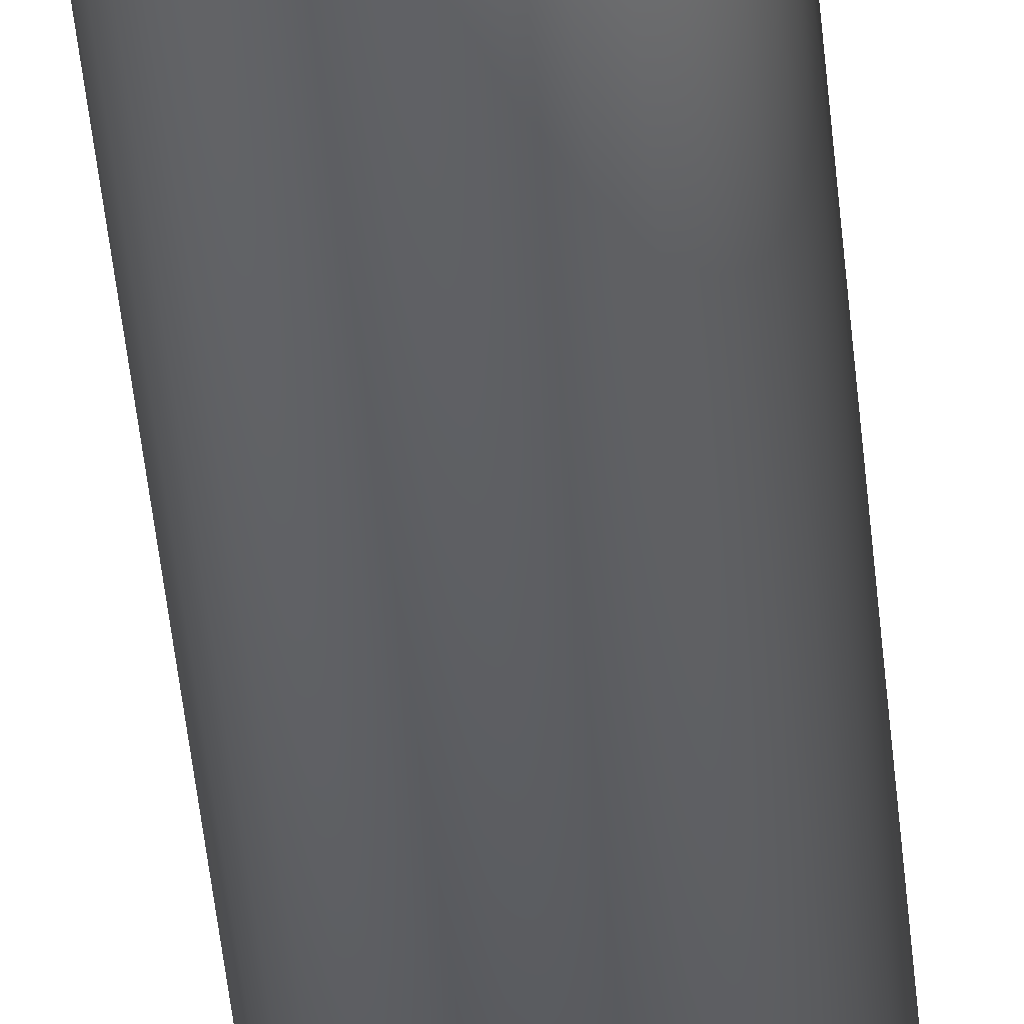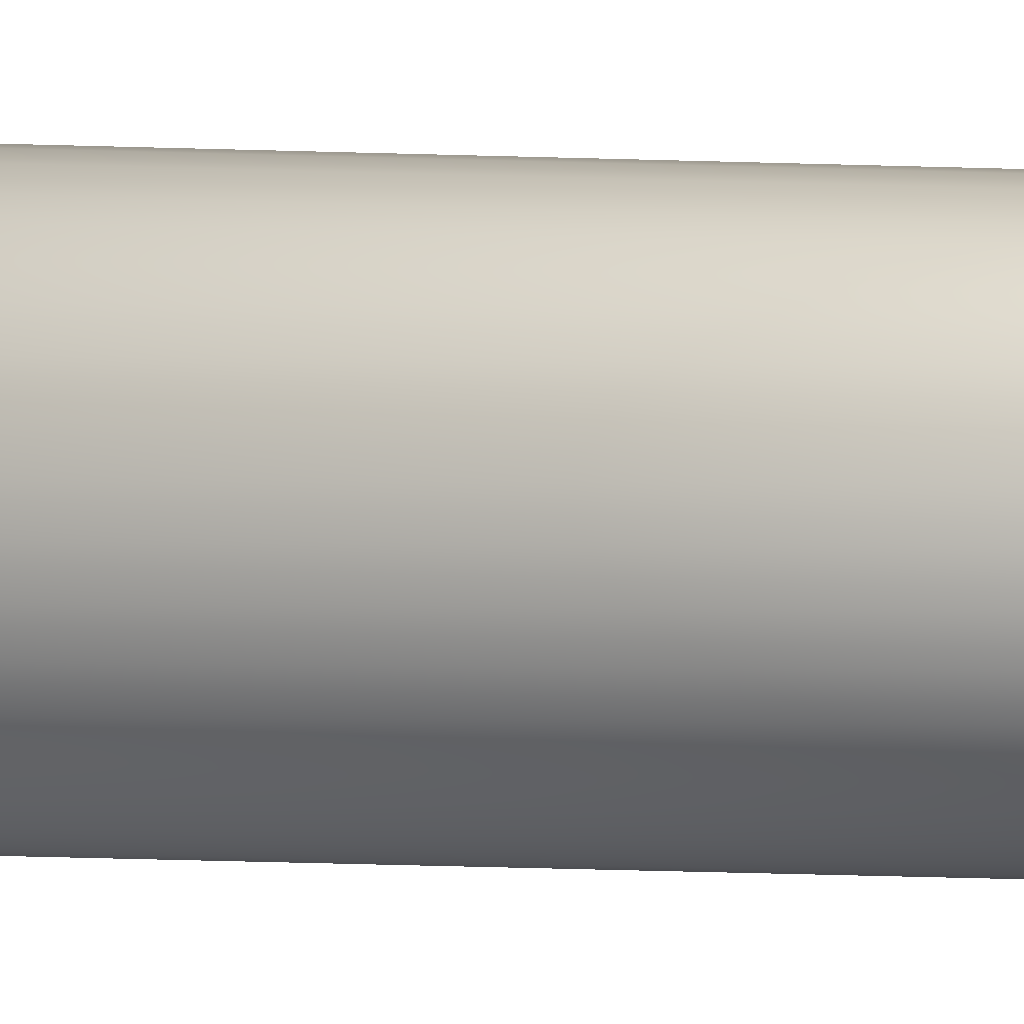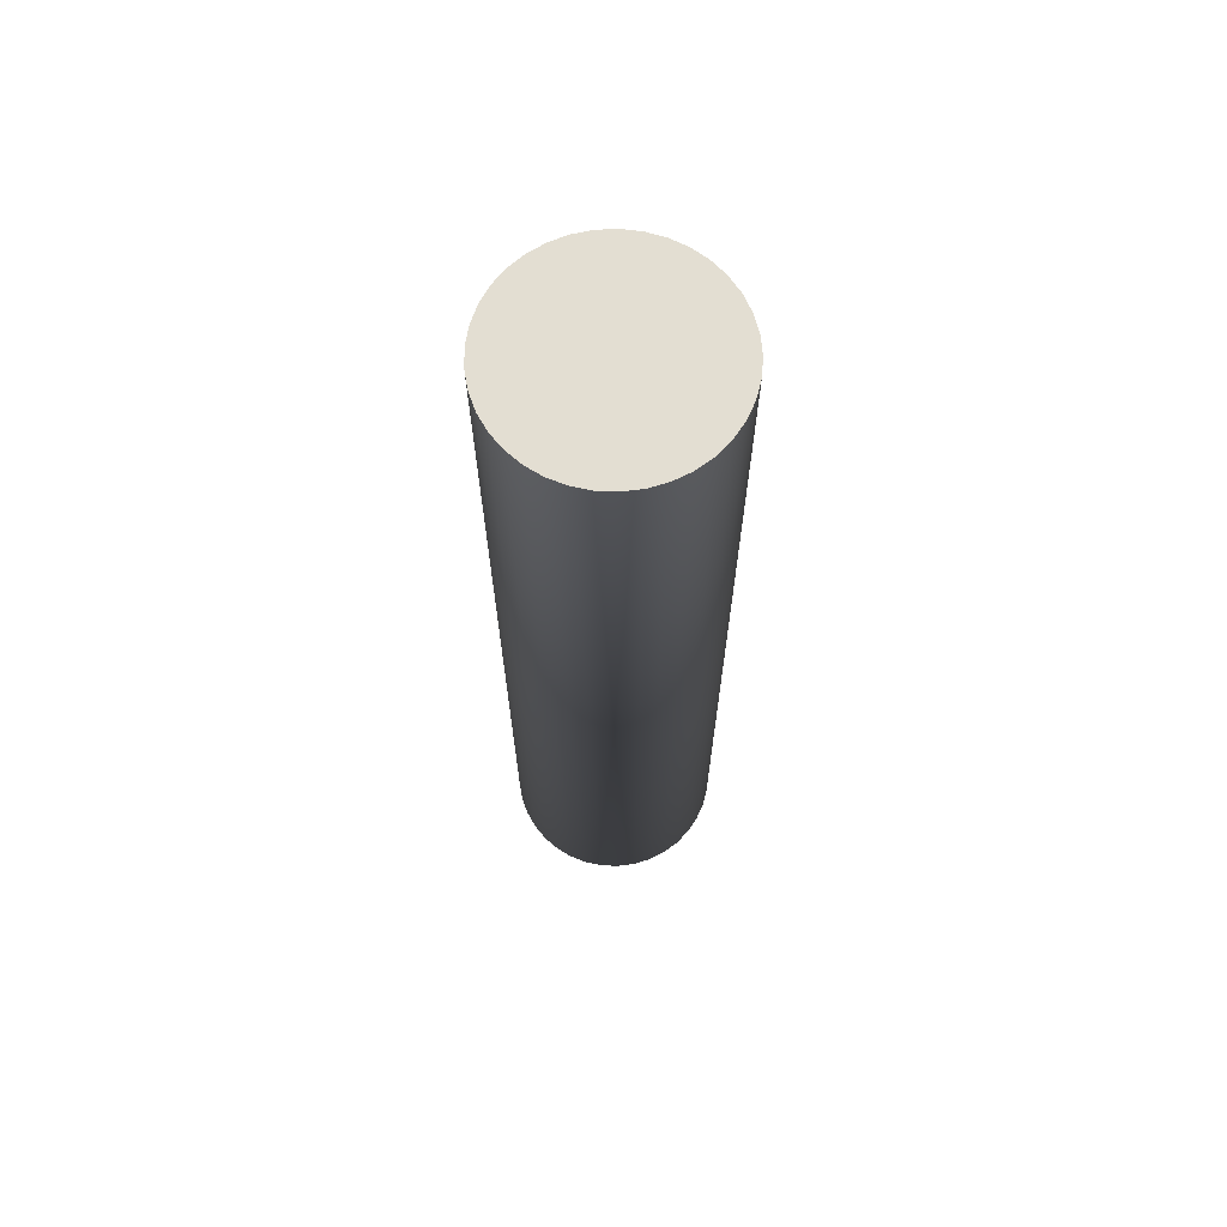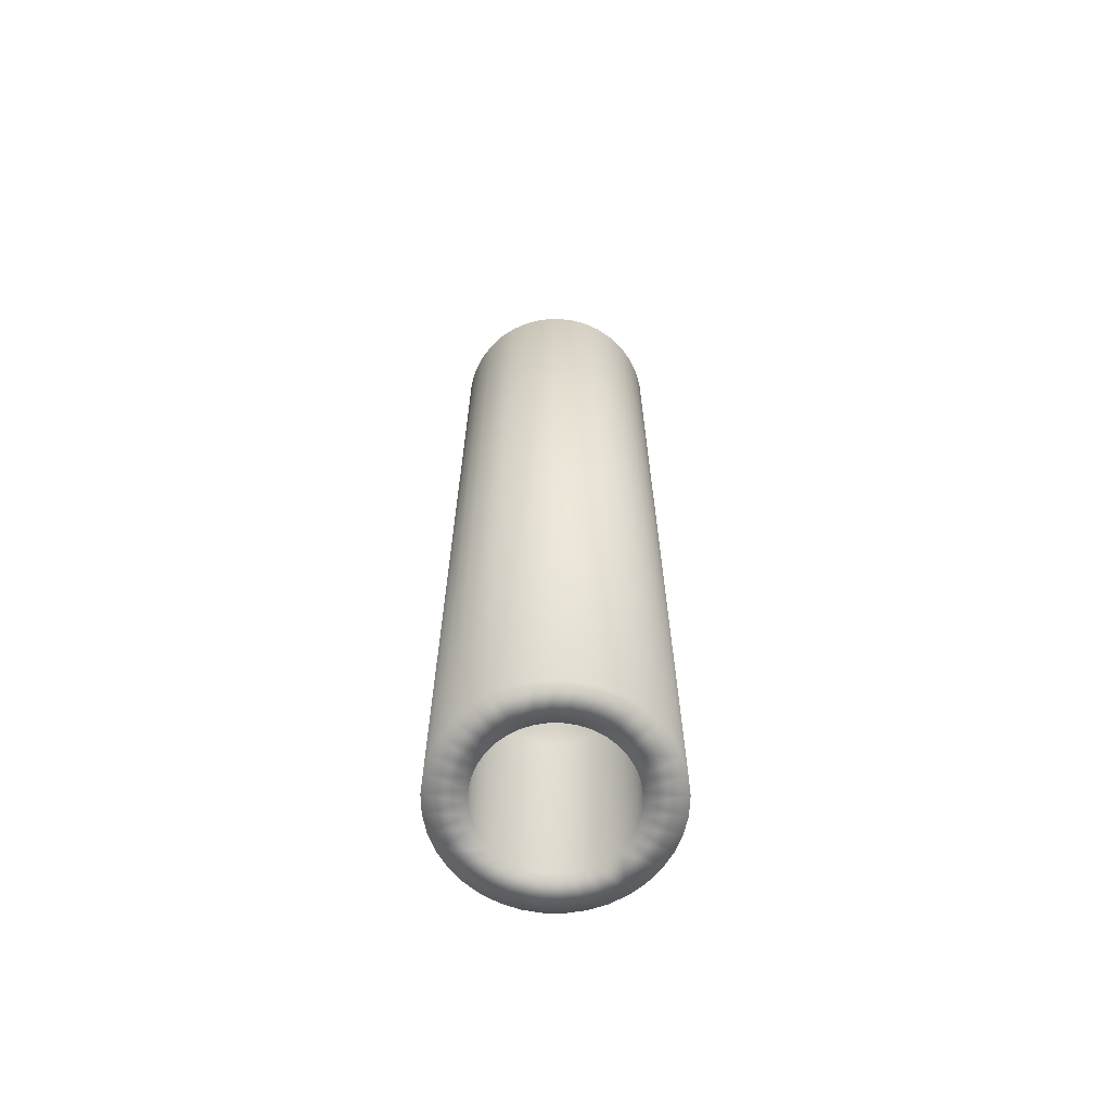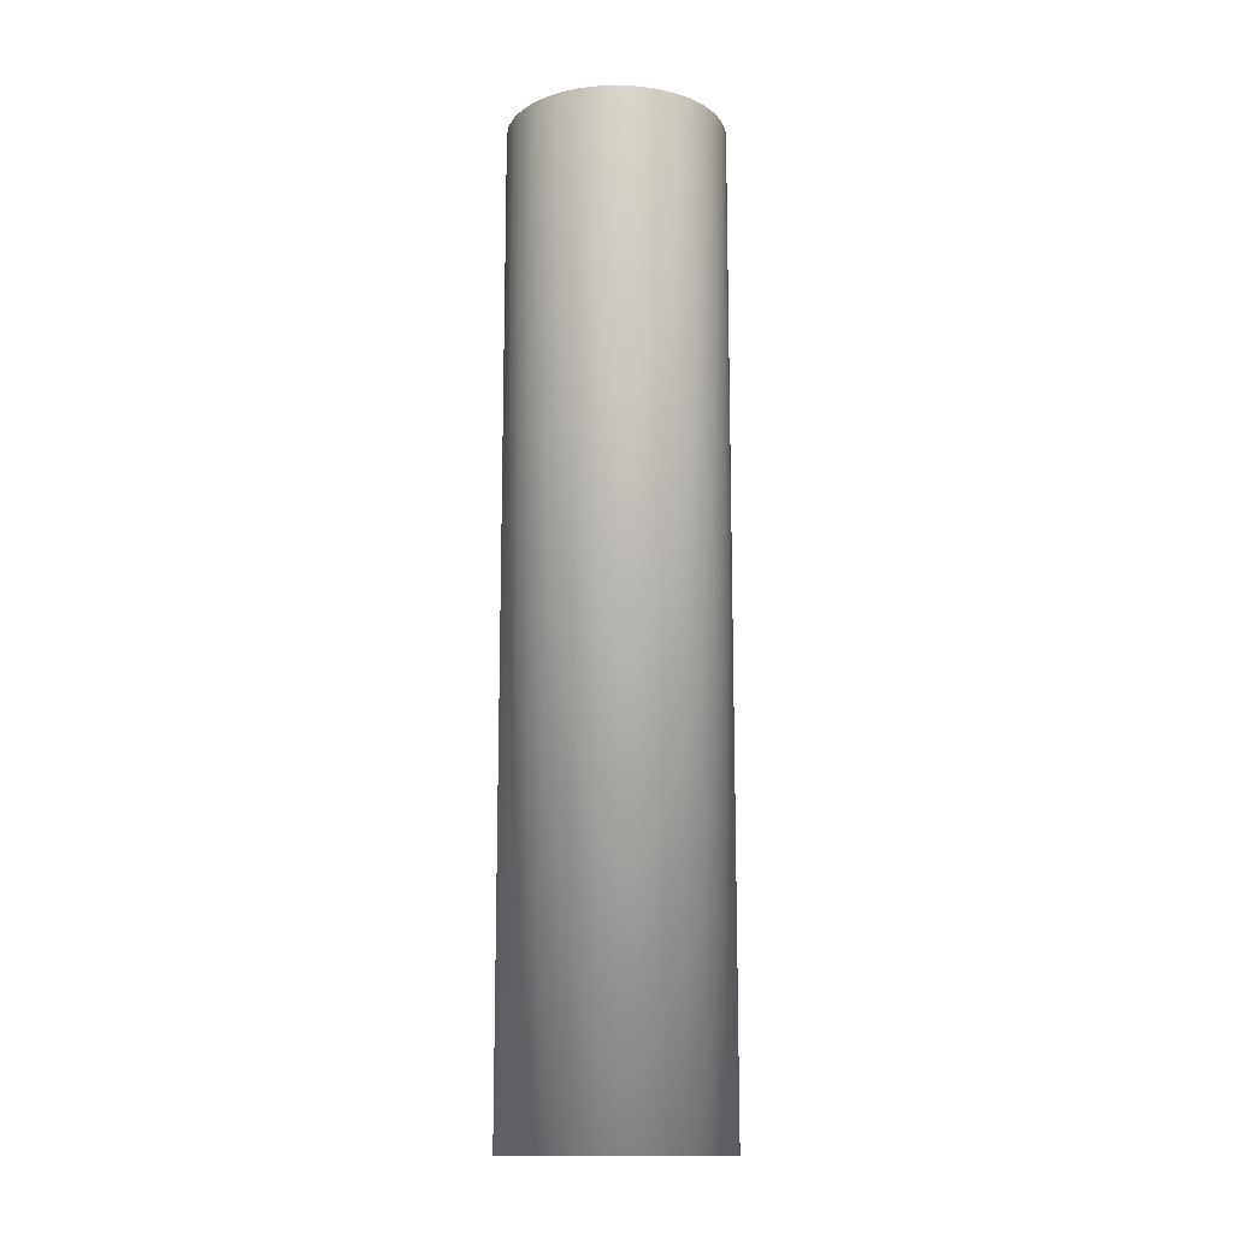
<metadata>
{"format":"obj","ext":"obj","renderer":"f3d","projection":"perspective","resolution":1024,"background":"white","views":[{"elev":-61.0,"azim":-173.6,"up":"+Z"},{"elev":-53.3,"azim":88.3,"up":"+Z"},{"elev":67.6,"azim":-141.2,"up":"+Y"},{"elev":-66.3,"azim":123.6,"up":"+Y"},{"elev":-14.1,"azim":-43.3,"up":"+Y"}]}
</metadata>
<code>
v 4.982 -22.5 0.424
v 5 -22.5 -1e-06
v 5 22.5 1e-06
v 4.982 22.5 -0.424
v 4.982 -22.5 -0.424
v 4.839 -22.5 -1.26
v 4.839 22.5 -1.26
v 4.556 -22.5 -2.06
v 4.556 22.5 -2.06
v 4.143 -22.5 -2.8
v 4.143 22.5 -2.8
v 3.61 -22.5 -3.46
v 3.61 22.5 -3.46
v 2.973 -22.5 -4.02
v 2.973 22.5 -4.02
v 2.251 -22.5 -4.465
v 2.251 22.5 -4.465
v 1.464 -22.5 -4.781
v 1.464 22.5 -4.781
v 0.6351 -22.5 -4.96
v 0.6351 22.5 -4.96
v -0.2122 -22.5 -4.995
v -0.2122 22.5 -4.995
v -1.053 -22.5 -4.888
v -1.053 22.5 -4.888
v -1.864 -22.5 -4.639
v -1.864 22.5 -4.639
v -2.622 -22.5 -4.258
v -2.622 22.5 -4.258
v -3.303 -22.5 -3.753
v -3.303 22.5 -3.753
v -3.89 -22.5 -3.141
v -3.89 22.5 -3.141
v -4.365 -22.5 -2.438
v -4.365 22.5 -2.438
v -4.714 -22.5 -1.666
v -4.714 22.5 -1.666
v -4.928 -22.5 -0.845
v -4.928 22.5 -0.845
v -5 -22.5 -1e-06
v -5 22.5 1e-06
v -4.928 -22.5 0.845
v -4.928 22.5 0.845
v -4.714 -22.5 1.666
v -4.714 22.5 1.666
v -4.365 -22.5 2.438
v -4.365 22.5 2.438
v -3.89 -22.5 3.141
v -3.89 22.5 3.141
v -3.303 -22.5 3.753
v -3.303 22.5 3.753
v -2.622 -22.5 4.258
v -2.622 22.5 4.258
v -1.864 -22.5 4.639
v -1.864 22.5 4.639
v -1.053 -22.5 4.888
v -1.053 22.5 4.888
v -0.2122 -22.5 4.995
v -0.2122 22.5 4.995
v 0.6351 -22.5 4.96
v 0.6351 22.5 4.96
v 1.464 -22.5 4.781
v 1.464 22.5 4.781
v 2.251 -22.5 4.465
v 2.251 22.5 4.465
v 2.973 -22.5 4.02
v 2.973 22.5 4.02
v 3.61 -22.5 3.46
v 3.61 22.5 3.46
v 4.143 -22.5 2.8
v 4.143 22.5 2.8
v 4.556 -22.5 2.06
v 4.556 22.5 2.06
v 4.839 -22.5 1.26
v 4.839 22.5 1.26
v 4.982 22.5 0.424
v 3.25 -22.5 -1e-06
v 3.203 -22.5 -0.5493
v 0.1379 -22.5 -3.247
v 0.6847 -22.5 -3.177
v 1.212 -22.5 -3.016
v 1.704 -22.5 -2.767
v 2.147 -22.5 -2.44
v 2.529 -22.5 -2.042
v 2.837 -22.5 -1.585
v 3.064 -22.5 -1.083
v -0.4128 -22.5 -3.224
v -0.9517 -22.5 -3.108
v -1.463 -22.5 -2.902
v -1.933 -22.5 -2.613
v -2.346 -22.5 -2.249
v -2.693 -22.5 -1.82
v -2.961 -22.5 -1.339
v -3.145 -22.5 -0.8189
v -3.238 -22.5 -0.2756
v -3.238 -22.5 0.2756
v -3.145 -22.5 0.8189
v -2.961 -22.5 1.339
v -2.693 -22.5 1.82
v -2.346 -22.5 2.249
v 3.203 -22.5 0.5493
v 3.064 -22.5 1.083
v 2.837 -22.5 1.585
v 2.529 -22.5 2.042
v 2.147 -22.5 2.44
v 1.704 -22.5 2.767
v 1.212 -22.5 3.016
v 0.6847 -22.5 3.177
v 0.1379 -22.5 3.247
v -0.4128 -22.5 3.224
v -0.9517 -22.5 3.108
v -1.463 -22.5 2.902
v -1.933 -22.5 2.613
v 5 22.5 1e-06
v 4.982 22.5 -0.424
v 0 22.5 1e-06
v 4.982 22.5 0.424
v 4.143 22.5 2.8
v 4.556 22.5 2.06
v 4.839 22.5 1.26
v 2.251 22.5 4.465
v 2.973 22.5 4.02
v 3.61 22.5 3.46
v -0.2122 22.5 4.995
v 0.6351 22.5 4.96
v 1.464 22.5 4.781
v -2.622 22.5 4.258
v -1.864 22.5 4.639
v -1.053 22.5 4.888
v -4.365 22.5 2.438
v -3.89 22.5 3.141
v -3.303 22.5 3.753
v -5 22.5 1e-06
v -4.928 22.5 0.845
v -4.714 22.5 1.666
v -4.365 22.5 -2.438
v -4.714 22.5 -1.666
v -4.928 22.5 -0.845
v -2.622 22.5 -4.258
v -3.303 22.5 -3.753
v -3.89 22.5 -3.141
v -0.2122 22.5 -4.995
v -1.053 22.5 -4.888
v -1.864 22.5 -4.639
v 2.251 22.5 -4.465
v 1.464 22.5 -4.781
v 0.6351 22.5 -4.96
v 4.143 22.5 -2.8
v 3.61 22.5 -3.46
v 2.973 22.5 -4.02
v 4.839 22.5 -1.26
v 4.556 22.5 -2.06
v 3.25 -12.5 -1e-06
v 3.203 -12.5 0.5493
v 3.064 -12.5 1.083
v 2.837 -12.5 1.585
v 2.529 -12.5 2.042
v 2.147 -12.5 2.44
v 1.704 -12.5 2.767
v 1.212 -12.5 3.016
v 0.6847 -12.5 3.177
v 0.1379 -12.5 3.247
v -0.4128 -12.5 3.224
v -0.9517 -12.5 3.108
v -1.463 -12.5 2.902
v -1.933 -12.5 2.613
v -2.346 -12.5 2.249
v -2.693 -12.5 1.82
v -2.961 -12.5 1.339
v -3.145 -12.5 0.8189
v -3.238 -12.5 0.2756
v -3.238 -12.5 -0.2756
v -3.145 -12.5 -0.8189
v -2.961 -12.5 -1.339
v -2.693 -12.5 -1.82
v -2.346 -12.5 -2.249
v -1.933 -12.5 -2.613
v -1.463 -12.5 -2.902
v -0.9517 -12.5 -3.108
v -0.4128 -12.5 -3.224
v 0.1379 -12.5 -3.247
v 0.6847 -12.5 -3.177
v 1.212 -12.5 -3.016
v 1.704 -12.5 -2.767
v 2.147 -12.5 -2.44
v 2.529 -12.5 -2.042
v 2.837 -12.5 -1.585
v 3.064 -12.5 -1.083
v 3.203 -12.5 -0.5493
v 0 -12.5 -1e-06
f 1 2 3
f 3 2 4
f 2 5 4
f 4 5 6
f 4 6 7
f 7 6 8
f 7 8 9
f 9 8 10
f 9 10 11
f 11 10 12
f 11 12 13
f 13 12 14
f 13 14 15
f 15 14 16
f 15 16 17
f 17 16 18
f 17 18 19
f 19 18 20
f 19 20 21
f 21 20 22
f 21 22 23
f 23 22 24
f 23 24 25
f 25 24 26
f 25 26 27
f 27 26 28
f 27 28 29
f 29 28 30
f 29 30 31
f 31 30 32
f 31 32 33
f 33 32 34
f 33 34 35
f 35 34 36
f 35 36 37
f 37 36 38
f 37 38 39
f 39 38 40
f 39 40 41
f 41 40 42
f 41 42 43
f 43 42 44
f 43 44 45
f 45 44 46
f 45 46 47
f 47 46 48
f 47 48 49
f 49 48 50
f 49 50 51
f 51 50 52
f 51 52 53
f 53 52 54
f 53 54 55
f 55 54 56
f 55 56 57
f 57 56 58
f 57 58 59
f 59 58 60
f 59 60 61
f 61 60 62
f 61 62 63
f 63 62 64
f 63 64 65
f 65 64 66
f 65 66 67
f 67 66 68
f 67 68 69
f 69 68 70
f 69 70 71
f 71 70 72
f 71 72 73
f 73 72 74
f 73 74 75
f 75 74 1
f 75 1 76
f 76 1 3
f 5 77 78
f 24 22 79
f 79 22 20
f 79 20 80
f 80 20 18
f 80 18 81
f 81 18 82
f 82 18 16
f 82 16 83
f 83 16 14
f 83 14 84
f 84 14 12
f 84 12 85
f 85 12 10
f 85 10 86
f 86 10 8
f 86 8 78
f 78 8 6
f 78 6 5
f 79 87 24
f 24 87 88
f 24 88 26
f 26 88 89
f 26 89 28
f 28 89 90
f 28 90 30
f 30 90 91
f 30 91 32
f 32 91 92
f 32 92 34
f 34 92 93
f 34 93 36
f 36 93 94
f 36 94 38
f 38 94 40
f 94 95 40
f 40 95 96
f 40 96 42
f 42 96 97
f 42 97 44
f 44 97 98
f 44 98 46
f 46 98 99
f 46 99 48
f 48 99 100
f 5 2 77
f 77 2 1
f 77 1 101
f 101 1 74
f 101 74 102
f 102 74 72
f 102 72 103
f 103 72 70
f 103 70 104
f 104 70 68
f 104 68 105
f 105 68 66
f 105 66 106
f 106 66 64
f 106 64 107
f 107 64 62
f 107 62 108
f 108 62 60
f 108 60 109
f 109 60 110
f 110 60 58
f 110 58 111
f 111 58 56
f 111 56 112
f 112 56 54
f 112 54 113
f 113 54 52
f 113 52 100
f 100 52 50
f 100 50 48
f 114 115 116
f 114 116 117
f 118 119 116
f 116 119 120
f 116 120 117
f 121 122 116
f 116 122 123
f 116 123 118
f 124 125 116
f 116 125 126
f 116 126 121
f 127 128 116
f 116 128 129
f 116 129 124
f 130 131 116
f 116 131 132
f 116 132 127
f 133 134 116
f 116 134 135
f 116 135 130
f 136 137 116
f 116 137 138
f 116 138 133
f 139 140 116
f 116 140 141
f 116 141 136
f 142 143 116
f 116 143 144
f 116 144 139
f 145 146 116
f 116 146 147
f 116 147 142
f 148 149 116
f 116 149 150
f 116 150 145
f 115 151 116
f 116 151 152
f 116 152 148
f 153 77 154
f 154 77 101
f 154 101 155
f 155 101 102
f 155 102 156
f 156 102 103
f 156 103 157
f 157 103 104
f 157 104 158
f 158 104 105
f 158 105 159
f 159 105 106
f 159 106 160
f 160 106 107
f 160 107 161
f 161 107 108
f 161 108 162
f 162 108 109
f 162 109 163
f 163 109 110
f 163 110 164
f 164 110 111
f 164 111 165
f 165 111 112
f 165 112 166
f 166 112 113
f 166 113 167
f 167 113 100
f 167 100 168
f 168 100 99
f 168 99 169
f 169 99 98
f 169 98 170
f 170 98 97
f 170 97 171
f 171 97 96
f 171 96 172
f 172 96 95
f 172 95 173
f 173 95 94
f 173 94 174
f 174 94 93
f 174 93 175
f 175 93 92
f 175 92 176
f 176 92 91
f 176 91 177
f 177 91 90
f 177 90 178
f 178 90 89
f 178 89 179
f 179 89 88
f 179 88 180
f 180 88 87
f 180 87 181
f 181 87 79
f 181 79 182
f 182 79 80
f 182 80 183
f 183 80 81
f 183 81 184
f 184 81 82
f 184 82 185
f 185 82 83
f 185 83 186
f 186 83 84
f 186 84 187
f 187 84 85
f 187 85 188
f 188 85 86
f 188 86 189
f 189 86 78
f 189 78 153
f 153 78 77
f 153 154 190
f 187 188 190
f 190 188 189
f 190 189 153
f 184 185 190
f 190 185 186
f 190 186 187
f 181 182 190
f 190 182 183
f 190 183 184
f 178 179 190
f 190 179 180
f 190 180 181
f 175 176 190
f 190 176 177
f 190 177 178
f 172 173 190
f 190 173 174
f 190 174 175
f 169 170 190
f 190 170 171
f 190 171 172
f 166 167 190
f 190 167 168
f 190 168 169
f 163 164 190
f 190 164 165
f 190 165 166
f 160 161 190
f 190 161 162
f 190 162 163
f 157 158 190
f 190 158 159
f 190 159 160
f 154 155 190
f 190 155 156
f 190 156 157

</code>
